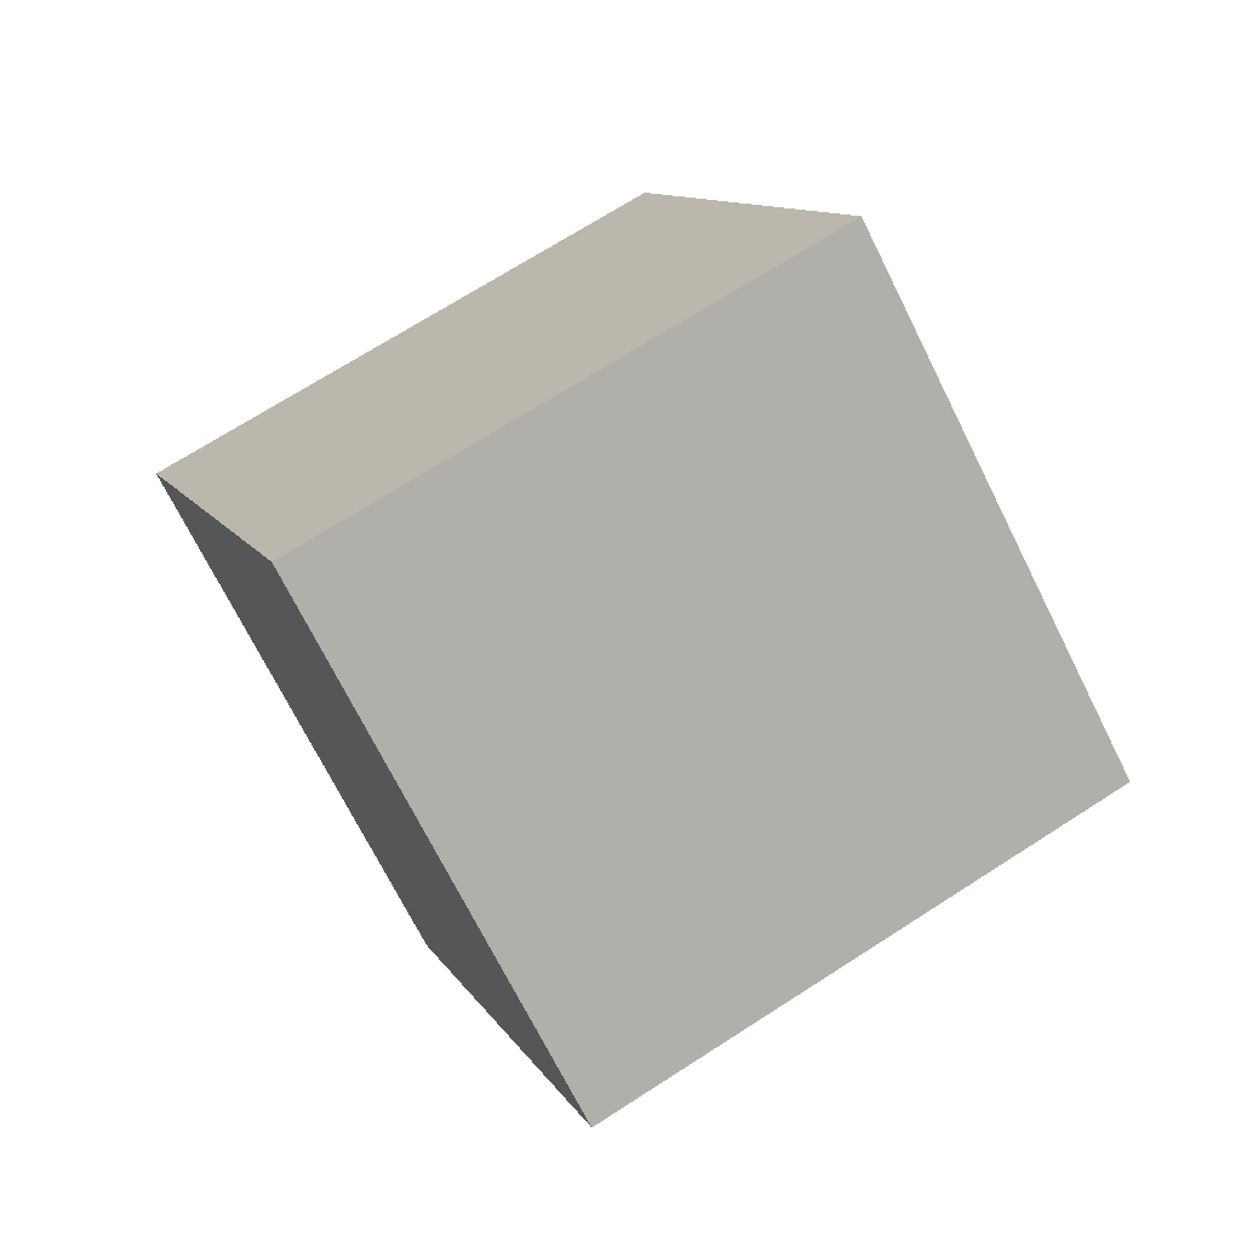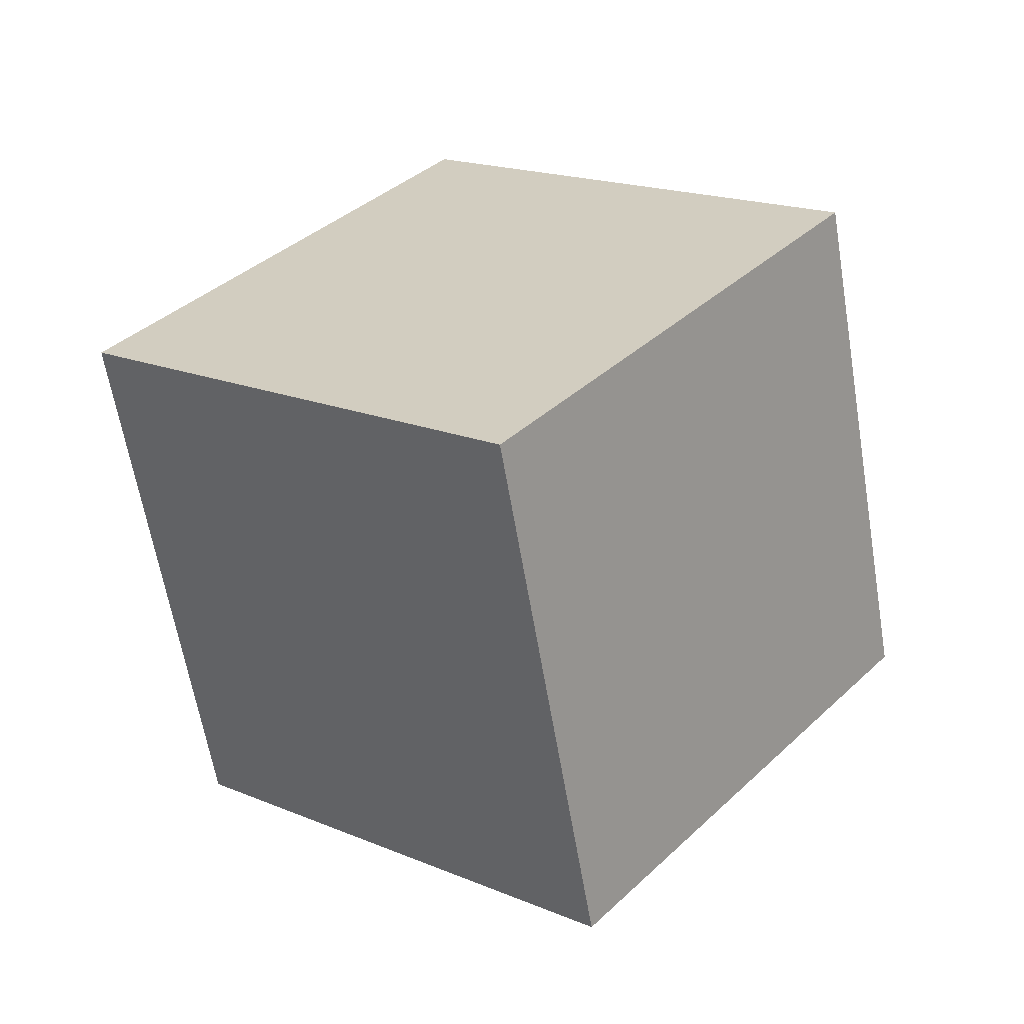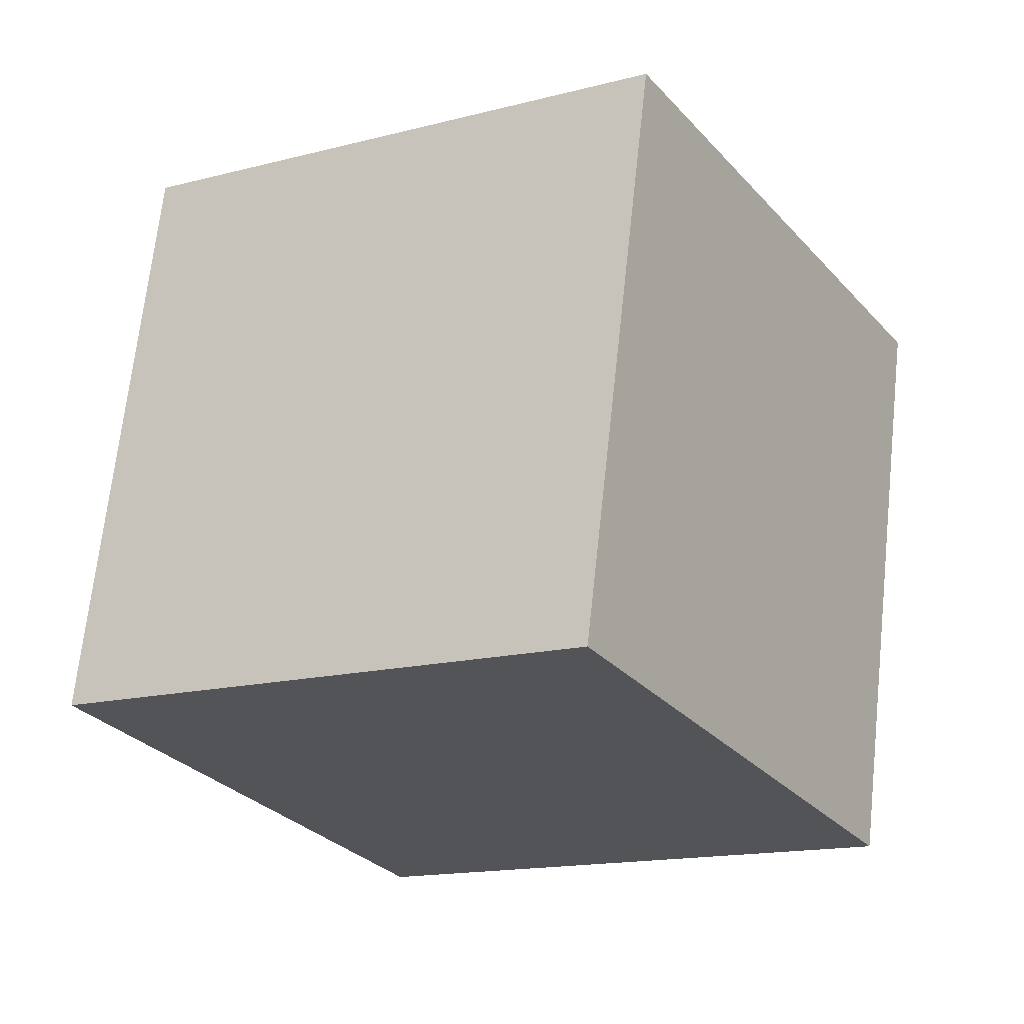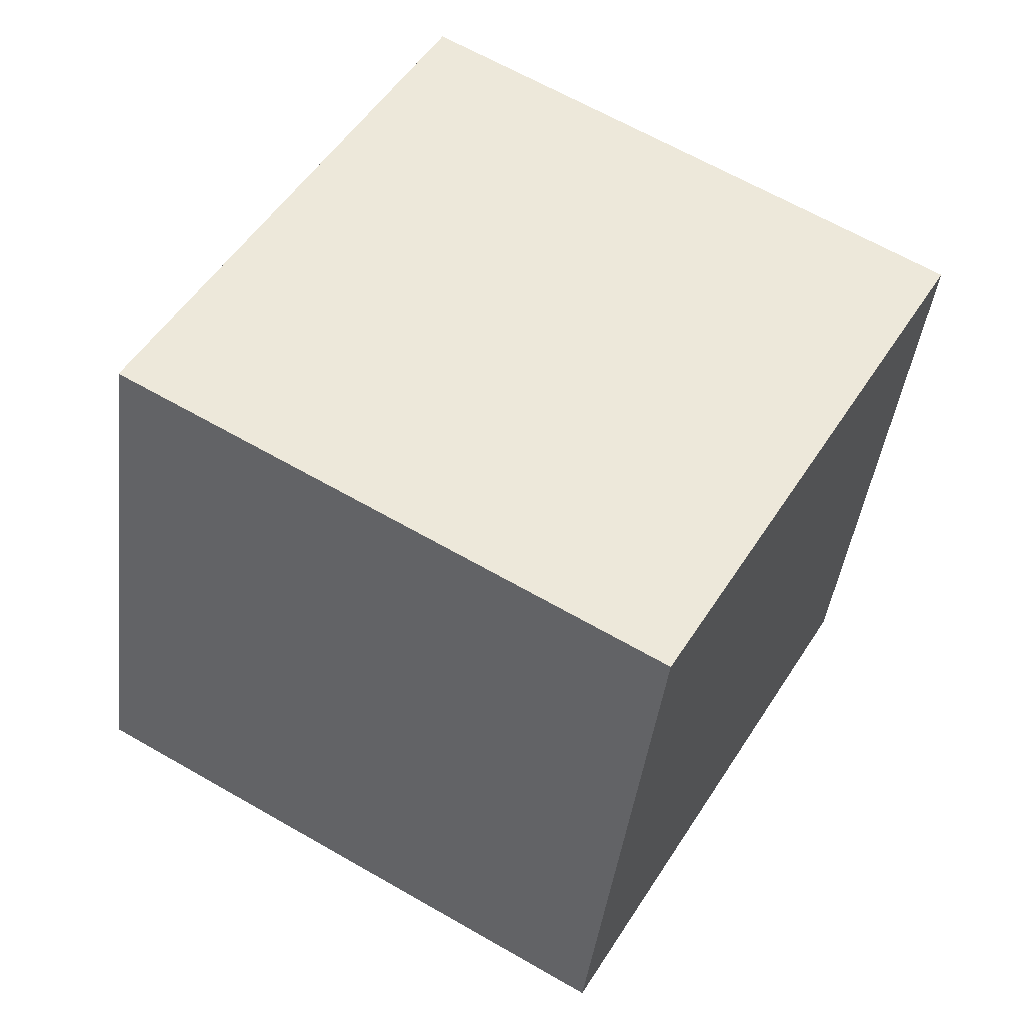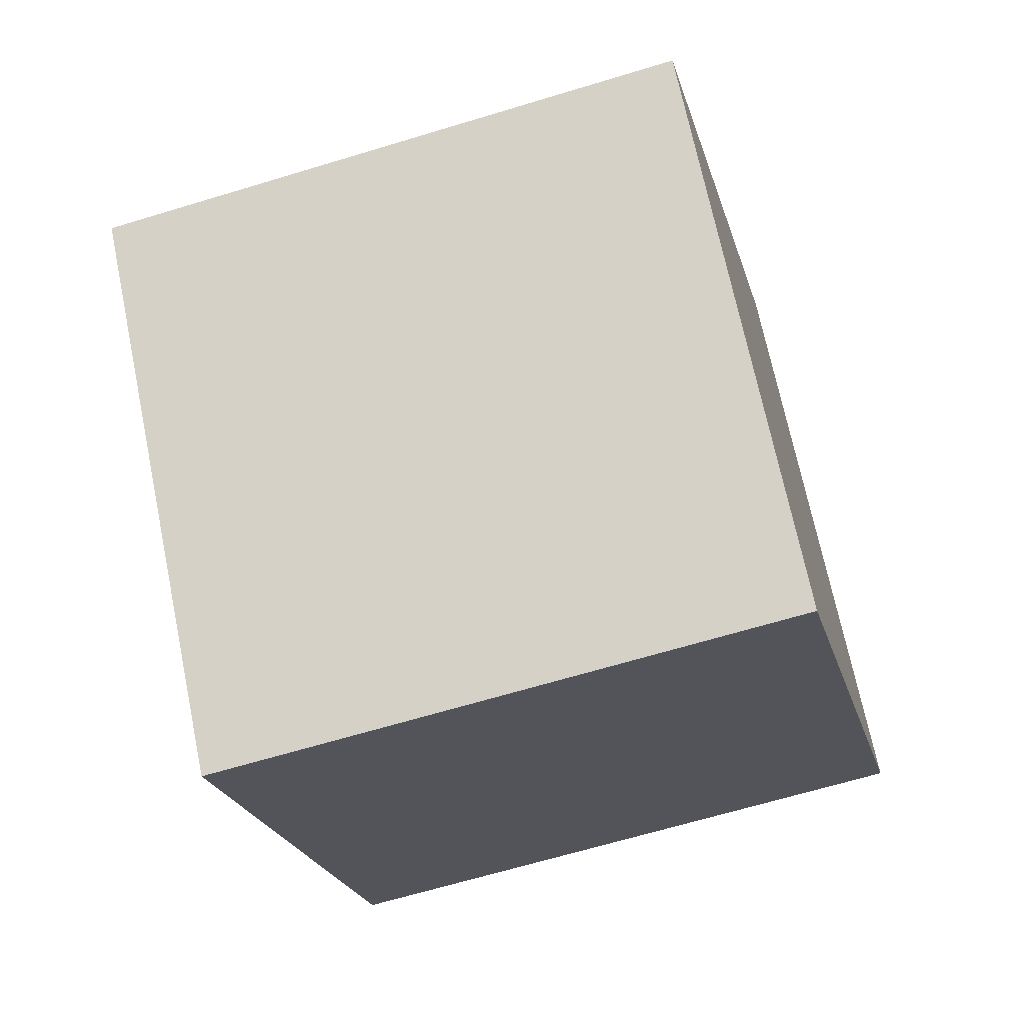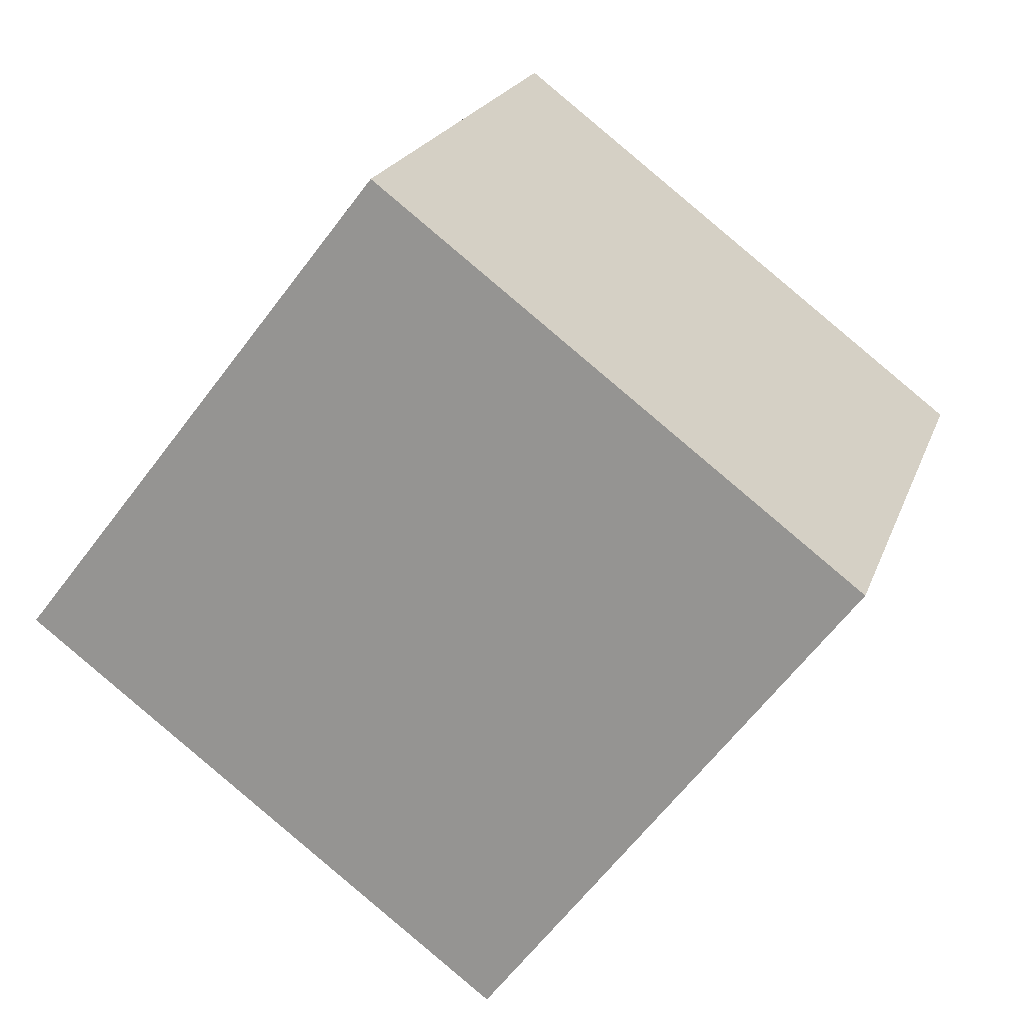
<metadata>
{"format":"obj","ext":"obj","renderer":"f3d","projection":"perspective","resolution":1024,"background":"white","views":[{"elev":-5.6,"azim":160.7,"up":"+Z"},{"elev":-6.5,"azim":127.7,"up":"+Z"},{"elev":-37.3,"azim":153.7,"up":"+Y"},{"elev":37.3,"azim":152.3,"up":"+Y"},{"elev":-32.8,"azim":-132.9,"up":"+Y"},{"elev":-70.5,"azim":85.5,"up":"+Y"}]}
</metadata>
<code>
o Cube.001_Cube.002
v 0.005232 0.3932 1.596
v 0.0258 2.324 1.074
v -1.066 1.897 -0.5462
v -1.087 -0.0332 -0.02428
v 1.681 0.09156 0.5462
v 1.701 2.022 0.02428
v 0.6091 1.596 -1.596
v 0.5885 -0.3349 -1.074
f 1 2 3 4
f 5 8 7 6
f 1 5 6 2
f 2 6 7 3
f 3 7 8 4
f 5 1 4 8

</code>
